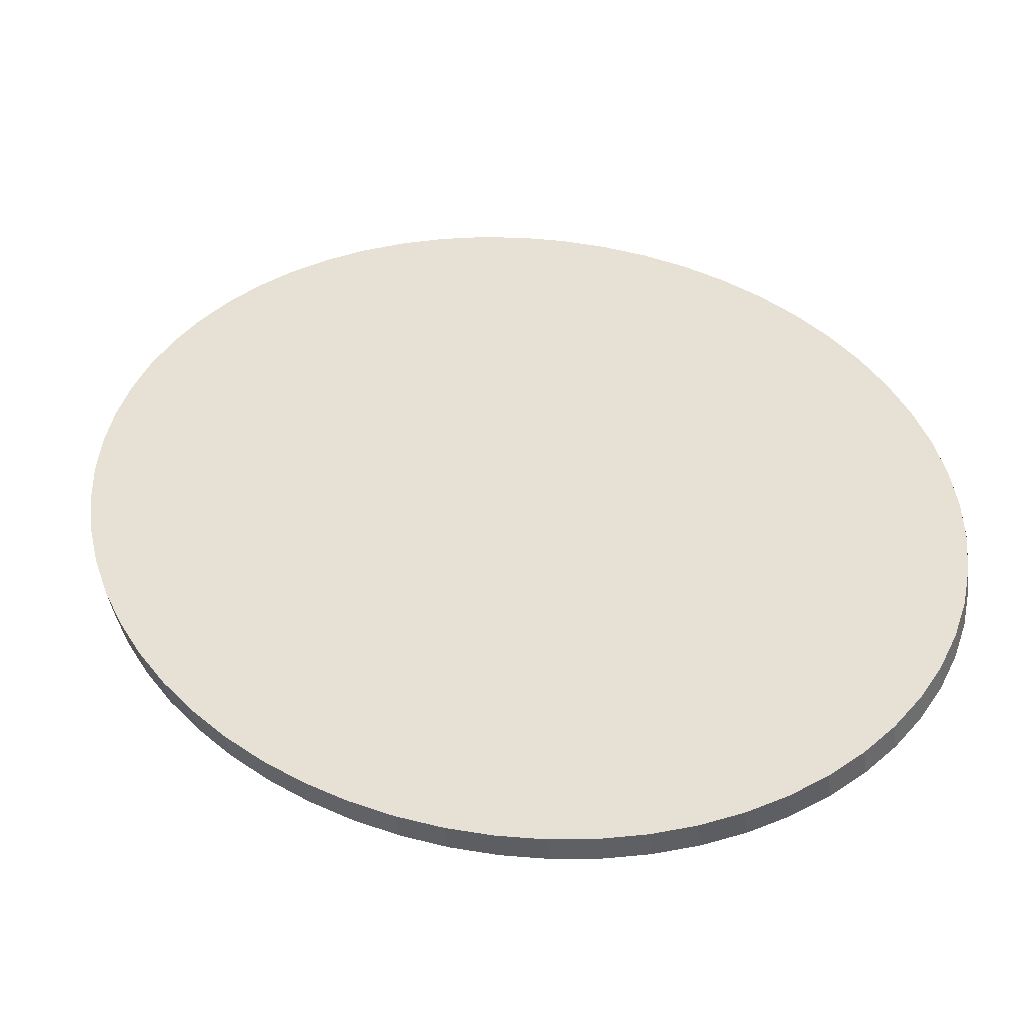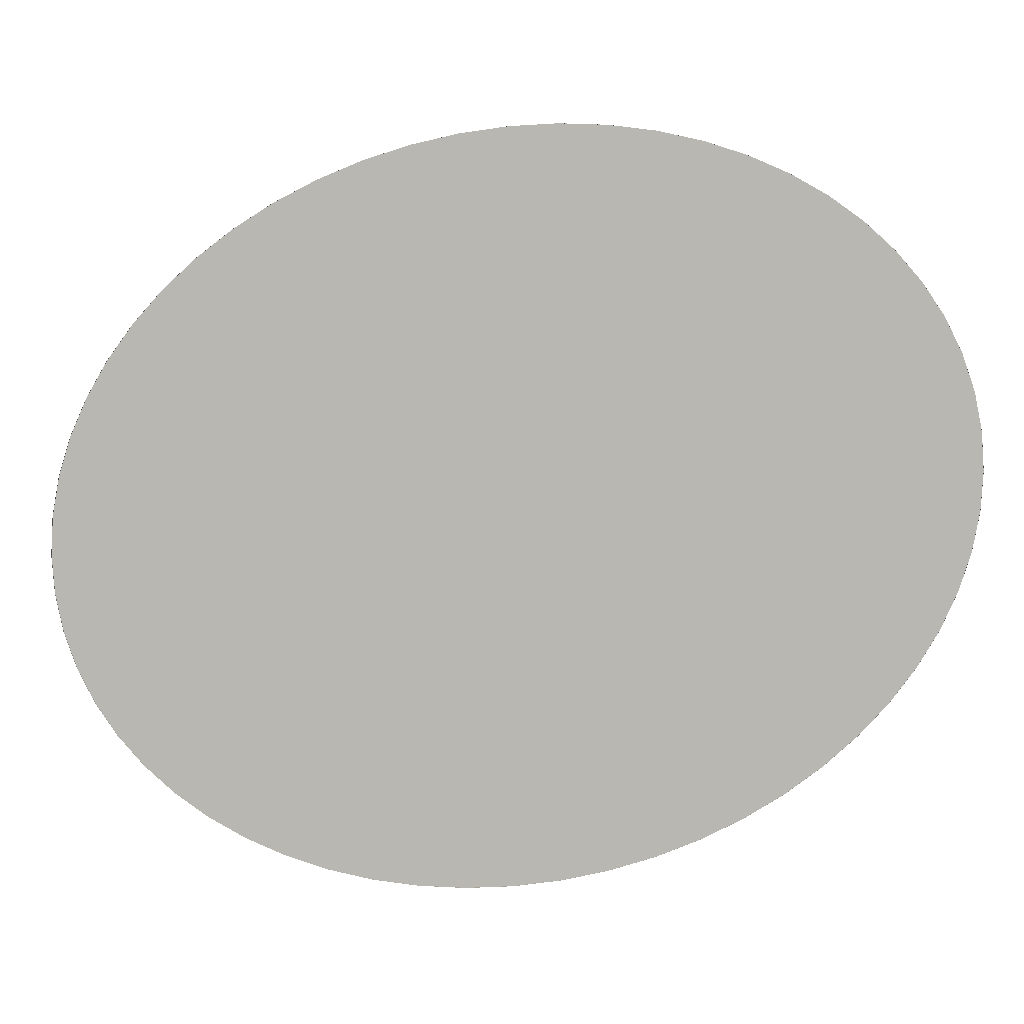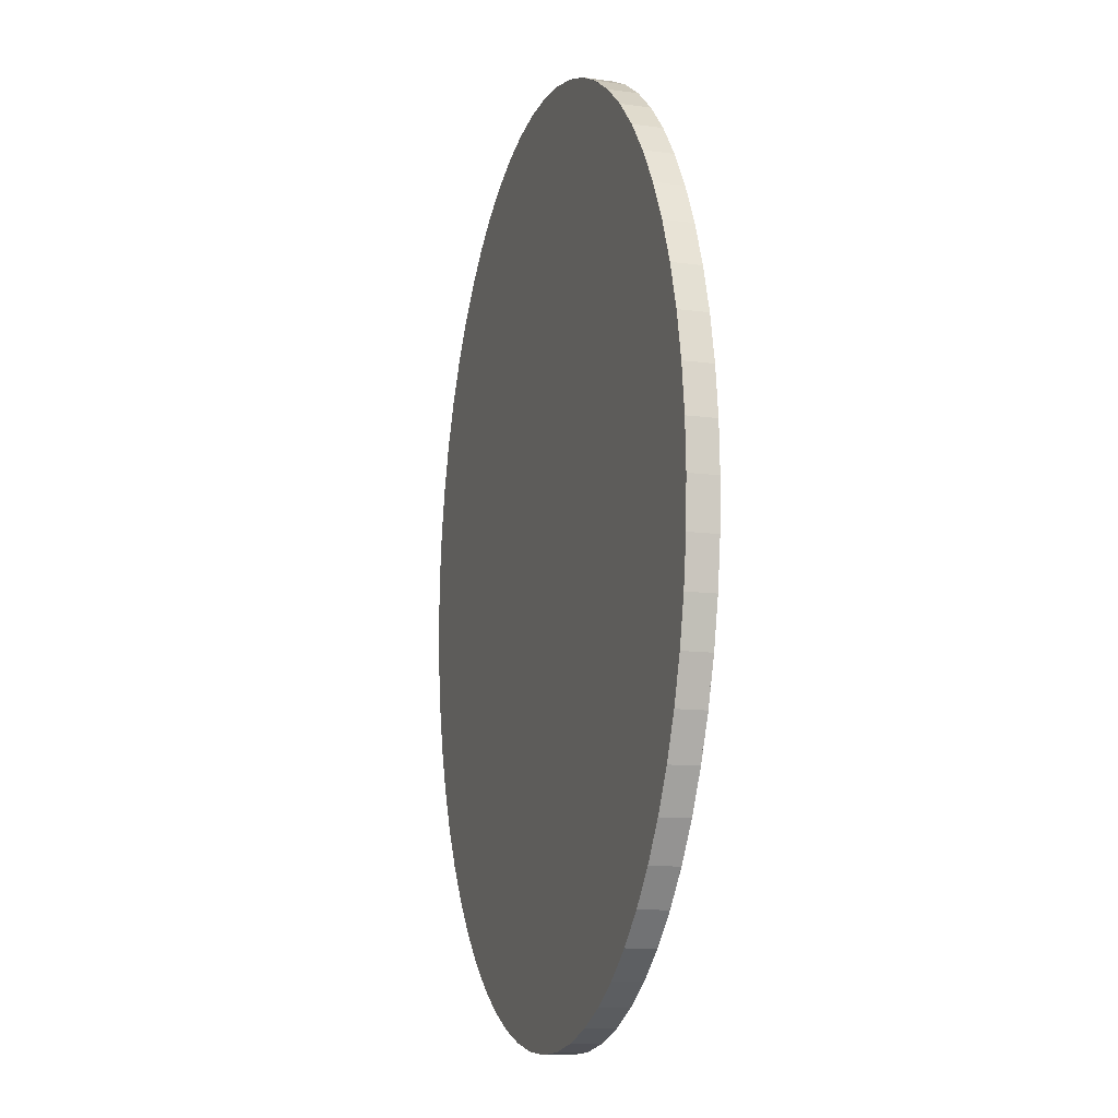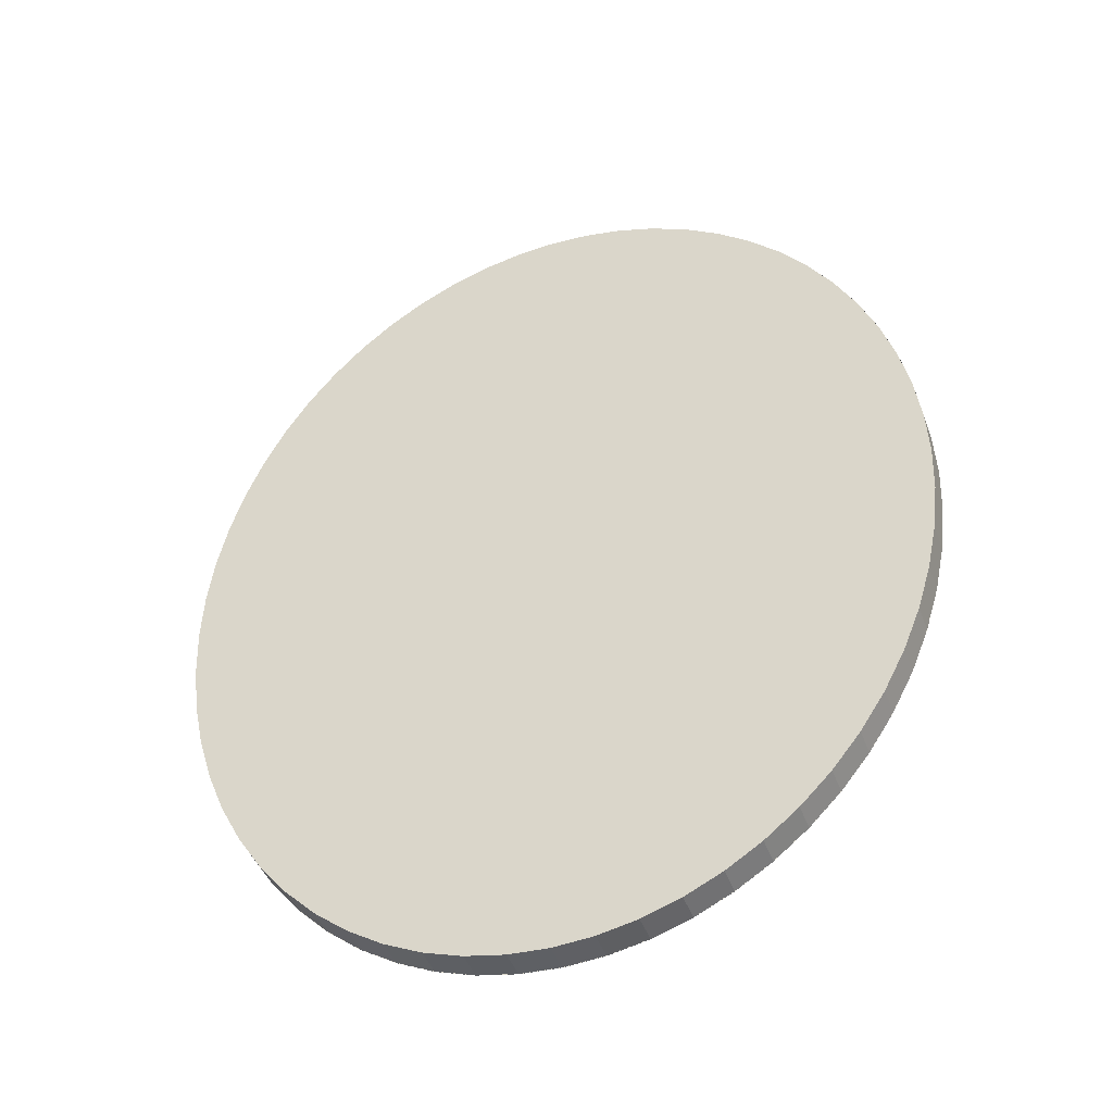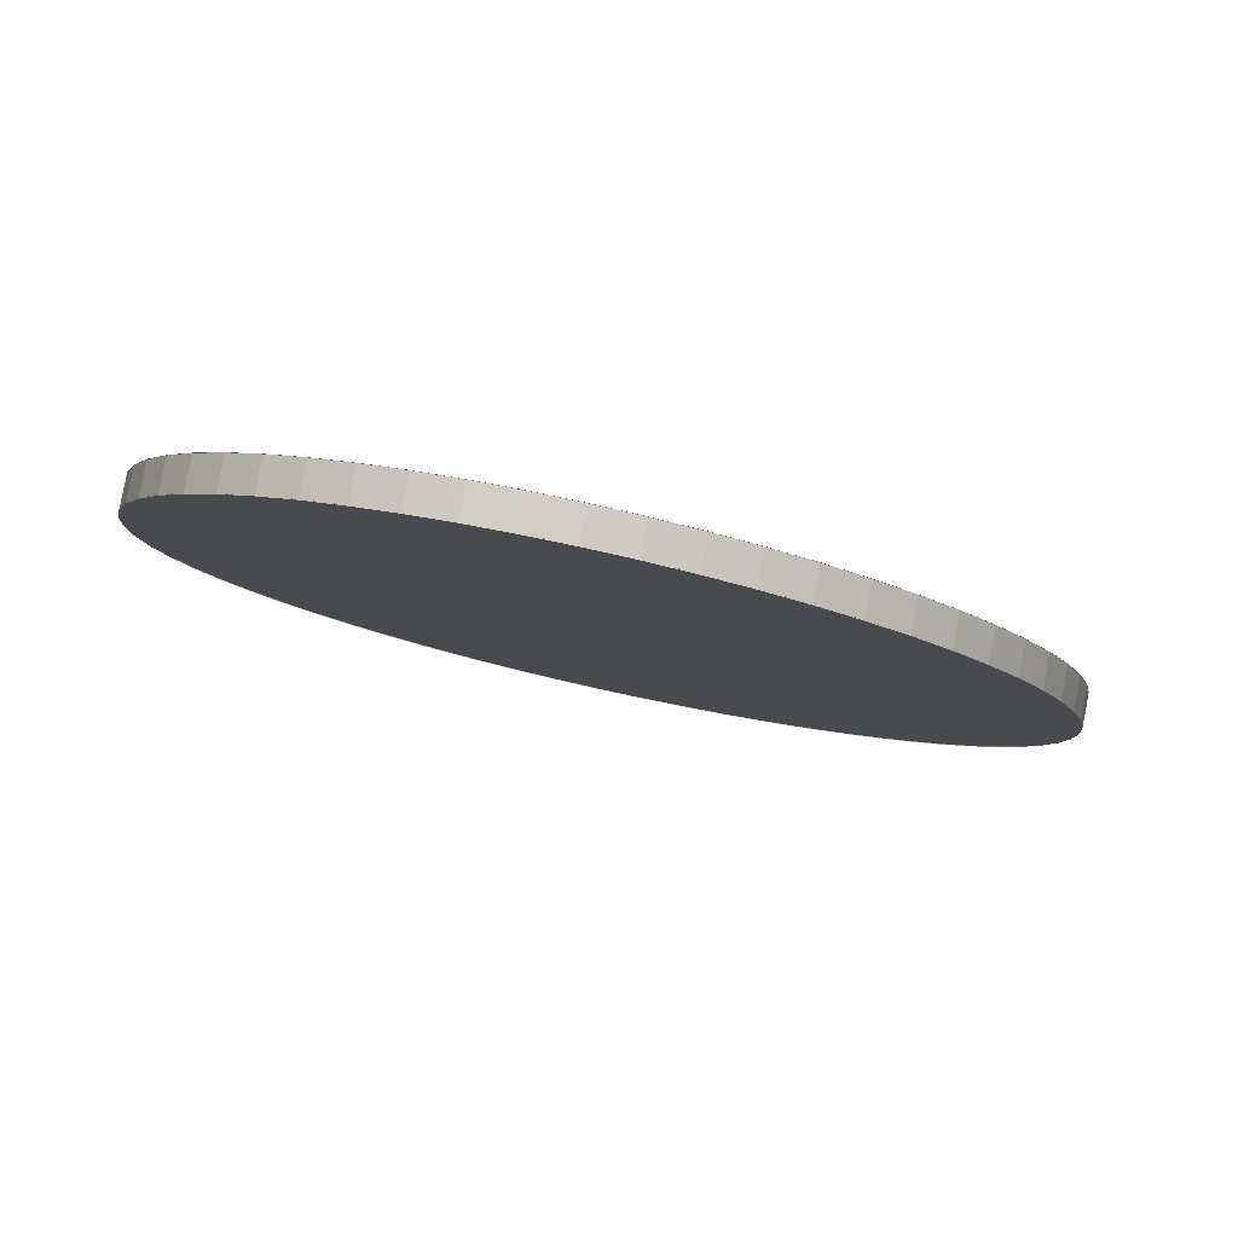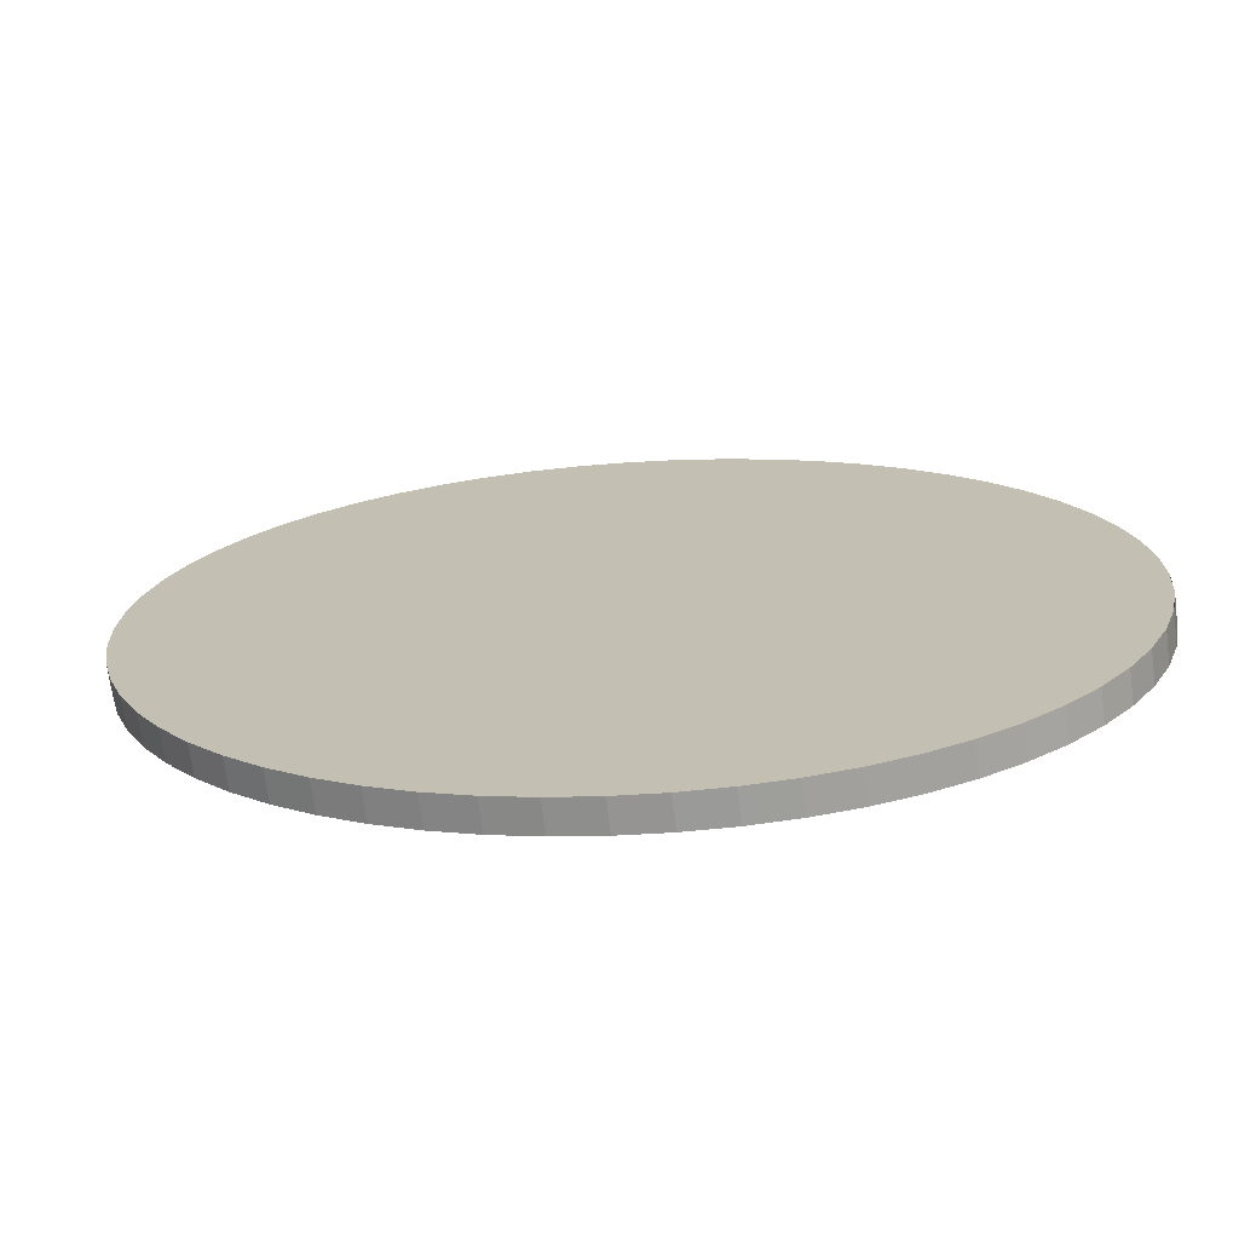
<metadata>
{"format":"obj","ext":"obj","renderer":"f3d","projection":"perspective","resolution":1024,"background":"white","views":[{"elev":37.2,"azim":128.4,"up":"+Z"},{"elev":-70.9,"azim":-74.4,"up":"+Z"},{"elev":-11.3,"azim":84.0,"up":"+Y"},{"elev":-44.5,"azim":32.1,"up":"+Y"},{"elev":-13.3,"azim":27.4,"up":"+Z"},{"elev":9.8,"azim":127.6,"up":"+Z"}]}
</metadata>
<code>
o Circle.006
v -1.879 1.521 0.3607
v -1.786 1.287 0.3403
v -1.821 1.287 0.1835
v -1.913 1.521 0.204
v 1.859 2.537 -0.4614
v 1.848 2.799 -0.4591
v 1.814 2.799 -0.6158
v 1.824 2.537 -0.6182
v -1.952 1.765 0.3768
v -1.987 1.765 0.2201
v 1.848 2.276 -0.4591
v 1.814 2.276 -0.6158
v -2.005 2.018 0.3884
v -2.04 2.018 0.2317
v 1.816 2.018 -0.452
v 1.782 2.018 -0.6088
v -2.037 2.276 0.3955
v -2.072 2.276 0.2388
v 1.763 1.765 -0.4404
v 1.729 1.765 -0.5971
v -2.048 2.537 0.3978
v -2.082 2.537 0.2411
v 1.69 1.521 -0.4243
v 1.655 1.521 -0.581
v -2.037 2.799 0.3955
v -2.072 2.799 0.2388
v 1.597 1.287 -0.4039
v 1.563 1.287 -0.5606
v -2.005 3.057 0.3884
v -2.04 3.057 0.2317
v 1.486 1.068 -0.3794
v 1.451 1.068 -0.5361
v -1.952 3.31 0.3768
v -1.987 3.31 0.2201
v 1.357 0.8646 -0.3511
v 1.323 0.8646 -0.5078
v -1.879 3.554 0.3607
v -1.913 3.554 0.204
v 1.212 0.6796 -0.3193
v 1.178 0.6796 -0.476
v -1.786 3.787 0.3403
v -1.821 3.787 0.1835
v 1.054 0.5149 -0.2843
v 1.019 0.5149 -0.4411
v -1.675 4.007 0.3158
v -1.709 4.007 0.1591
v 0.8821 0.3724 -0.2466
v 0.8477 0.3724 -0.4033
v -1.546 4.21 0.2875
v -1.581 4.21 0.1308
v 0.6999 0.2536 -0.2065
v 0.6655 0.2536 -0.3633
v -1.402 4.395 0.2557
v -1.436 4.395 0.09896
v 0.5091 0.1598 -0.1646
v 0.4746 0.1598 -0.3213
v 0.1096 5.024 -0.07671
v -0.09453 5.037 -0.0318
v -0.129 5.037 -0.1885
v 0.07517 5.024 -0.2334
v -1.243 4.56 0.2207
v -1.277 4.56 0.06401
v 0.3116 0.09207 -0.1211
v 0.2771 0.09207 -0.2779
v 0.3116 4.983 -0.1211
v 0.2771 4.983 -0.2779
v -1.071 4.702 0.183
v -1.106 4.702 0.02629
v 0.1096 0.05113 -0.07671
v 0.07517 0.05113 -0.2334
v 0.5091 4.915 -0.1646
v 0.4746 4.915 -0.3213
v -0.889 4.821 0.1429
v -0.9235 4.821 -0.01378
v -0.09453 0.03744 -0.0318
v -0.129 0.03744 -0.1885
v 0.6999 4.821 -0.2065
v 0.6655 4.821 -0.3633
v -0.6981 4.915 0.101
v -0.7326 4.915 -0.05576
v -0.2987 0.05113 0.01311
v -0.3332 0.05113 -0.1436
v 0.8821 4.702 -0.2466
v 0.8477 4.702 -0.4033
v -0.5007 4.983 0.05753
v -0.5351 4.983 -0.0992
v -0.5006 0.09207 0.05753
v -0.5351 0.09207 -0.0992
v 1.054 4.56 -0.2843
v 1.019 4.56 -0.4411
v -0.2987 5.024 0.01311
v -0.3332 5.024 -0.1436
v -0.6981 0.1598 0.101
v -0.7326 0.1598 -0.05576
v 1.212 4.395 -0.3193
v 1.178 4.395 -0.476
v -0.889 0.2536 0.1429
v -0.9235 0.2536 -0.01378
v 1.357 4.21 -0.3511
v 1.323 4.21 -0.5078
v -1.071 0.3724 0.183
v -1.106 0.3724 0.02629
v 1.486 4.007 -0.3794
v 1.451 4.007 -0.5361
v -1.243 0.5149 0.2207
v -1.277 0.5149 0.06401
v 1.597 3.787 -0.4039
v 1.563 3.787 -0.5606
v -1.402 0.6796 0.2557
v -1.436 0.6796 0.09895
v 1.69 3.554 -0.4243
v 1.655 3.554 -0.581
v -1.546 0.8646 0.2875
v -1.581 0.8646 0.1308
v 1.763 3.31 -0.4404
v 1.729 3.31 -0.5971
v -1.675 1.068 0.3158
v -1.709 1.068 0.1591
v 1.816 3.057 -0.452
v 1.782 3.057 -0.6088
f 1 2 3 4
f 5 6 7 8
f 9 1 4 10
f 11 5 8 12
f 13 9 10 14
f 15 11 12 16
f 17 13 14 18
f 19 15 16 20
f 21 17 18 22
f 23 19 20 24
f 25 21 22 26
f 27 23 24 28
f 29 25 26 30
f 31 27 28 32
f 33 29 30 34
f 35 31 32 36
f 37 33 34 38
f 39 35 36 40
f 41 37 38 42
f 43 39 40 44
f 45 41 42 46
f 47 43 44 48
f 49 45 46 50
f 51 47 48 52
f 53 49 50 54
f 55 51 52 56
f 57 58 59 60
f 61 53 54 62
f 63 55 56 64
f 65 57 60 66
f 67 61 62 68
f 69 63 64 70
f 71 65 66 72
f 73 67 68 74
f 75 69 70 76
f 77 71 72 78
f 79 73 74 80
f 81 75 76 82
f 83 77 78 84
f 85 79 80 86
f 87 81 82 88
f 89 83 84 90
f 91 85 86 92
f 93 87 88 94
f 95 89 90 96
f 58 91 92 59
f 97 93 94 98
f 99 95 96 100
f 101 97 98 102
f 103 99 100 104
f 105 101 102 106
f 107 103 104 108
f 109 105 106 110
f 111 107 108 112
f 113 109 110 114
f 115 111 112 116
f 117 113 114 118
f 119 115 116 120
f 2 117 118 3
f 6 119 120 7
o Circle.005
v 0.1096 5.023 -0.07592
v 0.3115 4.982 -0.1203
v 0.509 4.914 -0.1638
v 0.6999 4.82 -0.2058
v 0.8821 4.702 -0.2458
v 1.054 4.559 -0.2835
v 1.212 4.394 -0.3185
v 1.357 4.209 -0.3503
v 1.486 4.006 -0.3786
v 1.597 3.787 -0.4031
v 1.69 3.553 -0.4235
v 1.763 3.309 -0.4396
v 1.816 3.056 -0.4513
v 1.848 2.798 -0.4583
v 1.859 2.537 -0.4606
v 1.848 2.275 -0.4583
v 1.816 2.017 -0.4513
v 1.763 1.764 -0.4396
v 1.69 1.52 -0.4235
v 1.597 1.287 -0.4031
v 1.486 1.067 -0.3786
v 1.357 0.8637 -0.3503
v 1.212 0.6787 -0.3185
v 1.054 0.514 -0.2835
v 0.8821 0.3715 -0.2458
v 0.6999 0.2527 -0.2058
v 0.509 0.1589 -0.1638
v 0.3115 0.09121 -0.1203
v 0.1096 0.05027 -0.07592
v -0.09456 0.03657 -0.03101
v -0.2987 0.05027 0.01389
v -0.5007 0.0912 0.05831
v -0.6982 0.1589 0.1017
v -0.889 0.2527 0.1437
v -1.071 0.3715 0.1838
v -1.243 0.514 0.2215
v -1.402 0.6787 0.2565
v -1.546 0.8637 0.2883
v -1.675 1.067 0.3166
v -1.786 1.287 0.3411
v -1.879 1.52 0.3615
v -1.952 1.764 0.3776
v -2.005 2.017 0.3892
v -2.037 2.275 0.3963
v -2.048 2.537 0.3986
v -2.037 2.798 0.3963
v -2.005 3.056 0.3892
v -1.952 3.309 0.3776
v -1.879 3.553 0.3615
v -1.786 3.787 0.3411
v -1.675 4.006 0.3166
v -1.546 4.209 0.2883
v -1.402 4.394 0.2565
v -1.243 4.559 0.2215
v -1.071 4.702 0.1838
v -0.8891 4.82 0.1437
v -0.6982 4.914 0.1018
v -0.5007 4.982 0.05831
v -0.2988 5.023 0.0139
v -0.09457 5.037 -0.03101
f 121 122 123 124 125 126 127 128 129 130 131 132 133 134 135 136 137 138 139 140 141 142 143 144 145 146 147 148 149 150 151 152 153 154 155 156 157 158 159 160 161 162 163 164 165 166 167 168 169 170 171 172 173 174 175 176 177 178 179 180
o Circle.001_Circle.000
v 0.07562 5.023 -0.2304
v 0.2776 4.982 -0.2749
v 0.475 4.914 -0.3183
v 0.6659 4.82 -0.3603
v 0.8481 4.702 -0.4004
v 1.02 4.559 -0.4381
v 1.178 4.394 -0.473
v 1.323 4.209 -0.5048
v 1.452 4.006 -0.5331
v 1.563 3.787 -0.5576
v 1.656 3.553 -0.578
v 1.729 3.309 -0.5941
v 1.782 3.056 -0.6058
v 1.814 2.798 -0.6128
v 1.825 2.537 -0.6152
v 1.814 2.275 -0.6128
v 1.782 2.017 -0.6058
v 1.729 1.764 -0.5941
v 1.656 1.52 -0.578
v 1.563 1.287 -0.5576
v 1.452 1.067 -0.5331
v 1.323 0.8637 -0.5048
v 1.178 0.6787 -0.473
v 1.02 0.514 -0.4381
v 0.8481 0.3715 -0.4004
v 0.6659 0.2527 -0.3603
v 0.4751 0.1589 -0.3183
v 0.2776 0.09121 -0.2749
v 0.07562 0.05027 -0.2304
v -0.1286 0.03657 -0.1855
v -0.3327 0.05027 -0.1406
v -0.5347 0.0912 -0.09621
v -0.7322 0.1589 -0.05278
v -0.923 0.2527 -0.01079
v -1.105 0.3715 0.02928
v -1.277 0.514 0.06699
v -1.436 0.6787 0.1019
v -1.58 0.8637 0.1337
v -1.709 1.067 0.162
v -1.82 1.287 0.1865
v -1.913 1.52 0.2069
v -1.986 1.764 0.2231
v -2.039 2.017 0.2347
v -2.071 2.275 0.2417
v -2.082 2.537 0.2441
v -2.071 2.798 0.2417
v -2.039 3.056 0.2347
v -1.986 3.309 0.2231
v -1.913 3.553 0.2069
v -1.82 3.787 0.1865
v -1.709 4.006 0.162
v -1.58 4.209 0.1337
v -1.436 4.394 0.1019
v -1.277 4.559 0.06699
v -1.105 4.702 0.02928
v -0.923 4.82 -0.01079
v -0.7322 4.914 -0.05278
v -0.5347 4.982 -0.09621
v -0.3327 5.023 -0.1406
v -0.1286 5.037 -0.1855
f 181 182 183 184 185 186 187 188 189 190 191 192 193 194 195 196 197 198 199 200 201 202 203 204 205 206 207 208 209 210 211 212 213 214 215 216 217 218 219 220 221 222 223 224 225 226 227 228 229 230 231 232 233 234 235 236 237 238 239 240

</code>
